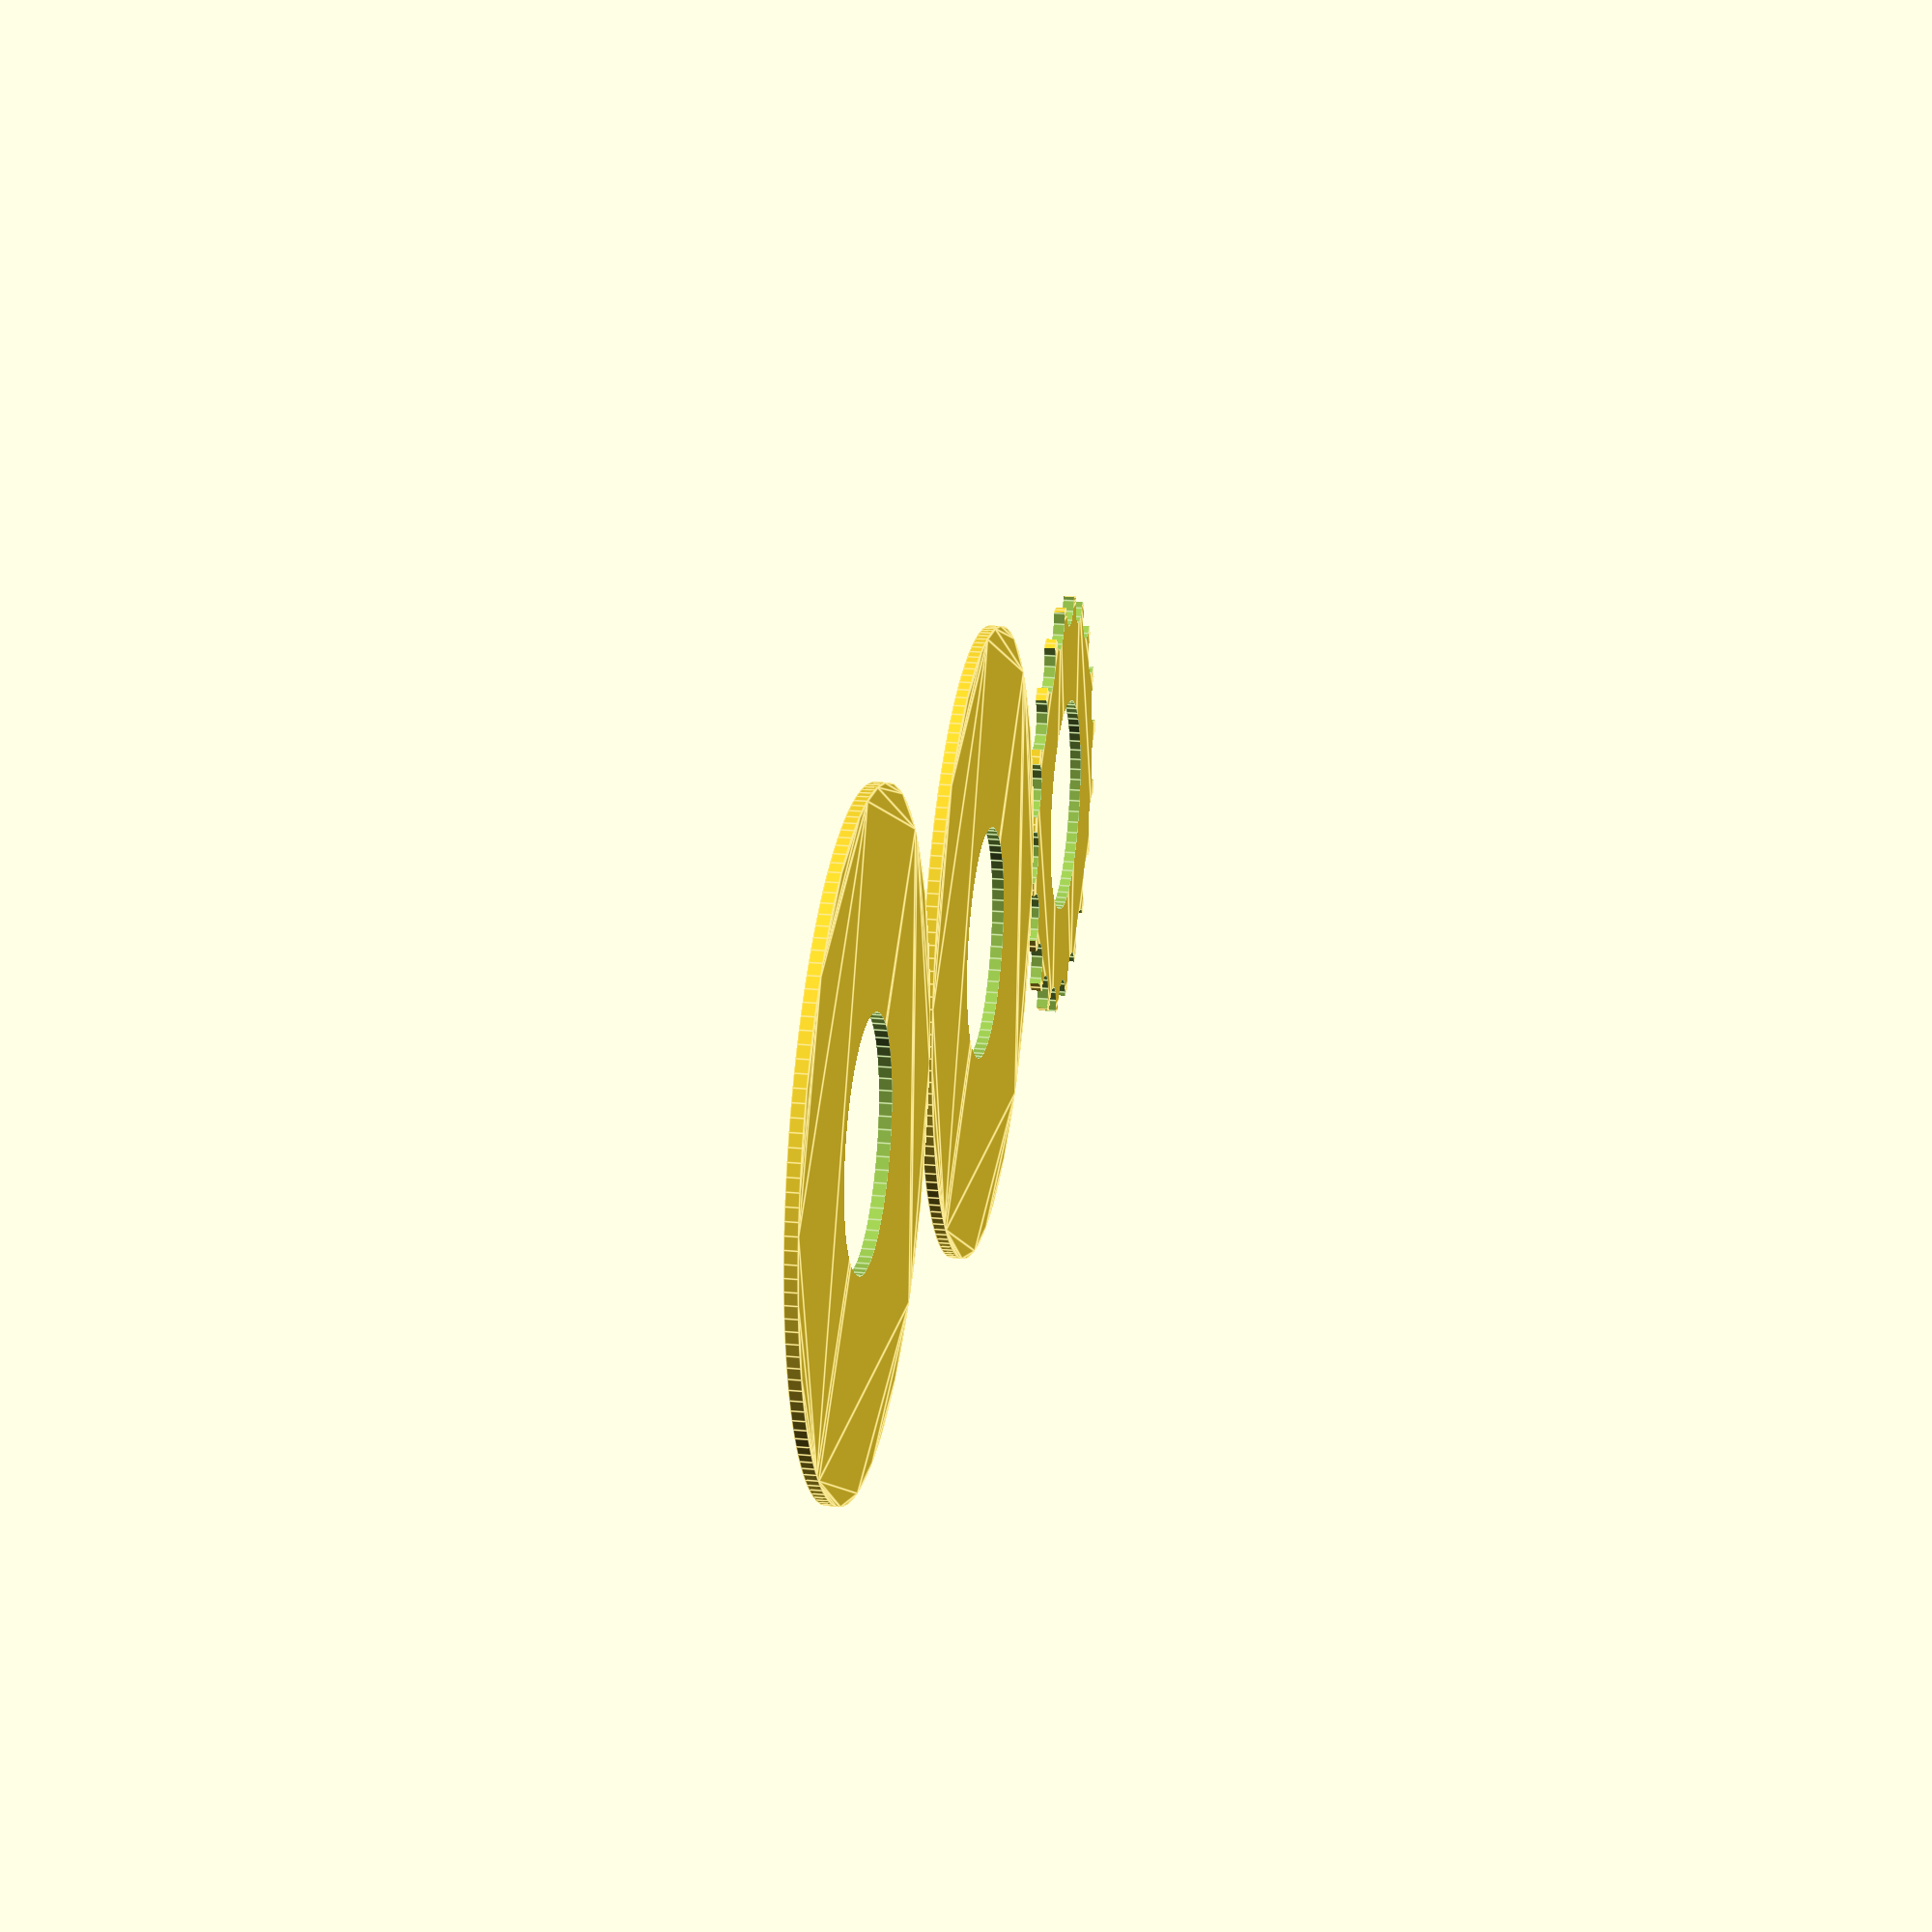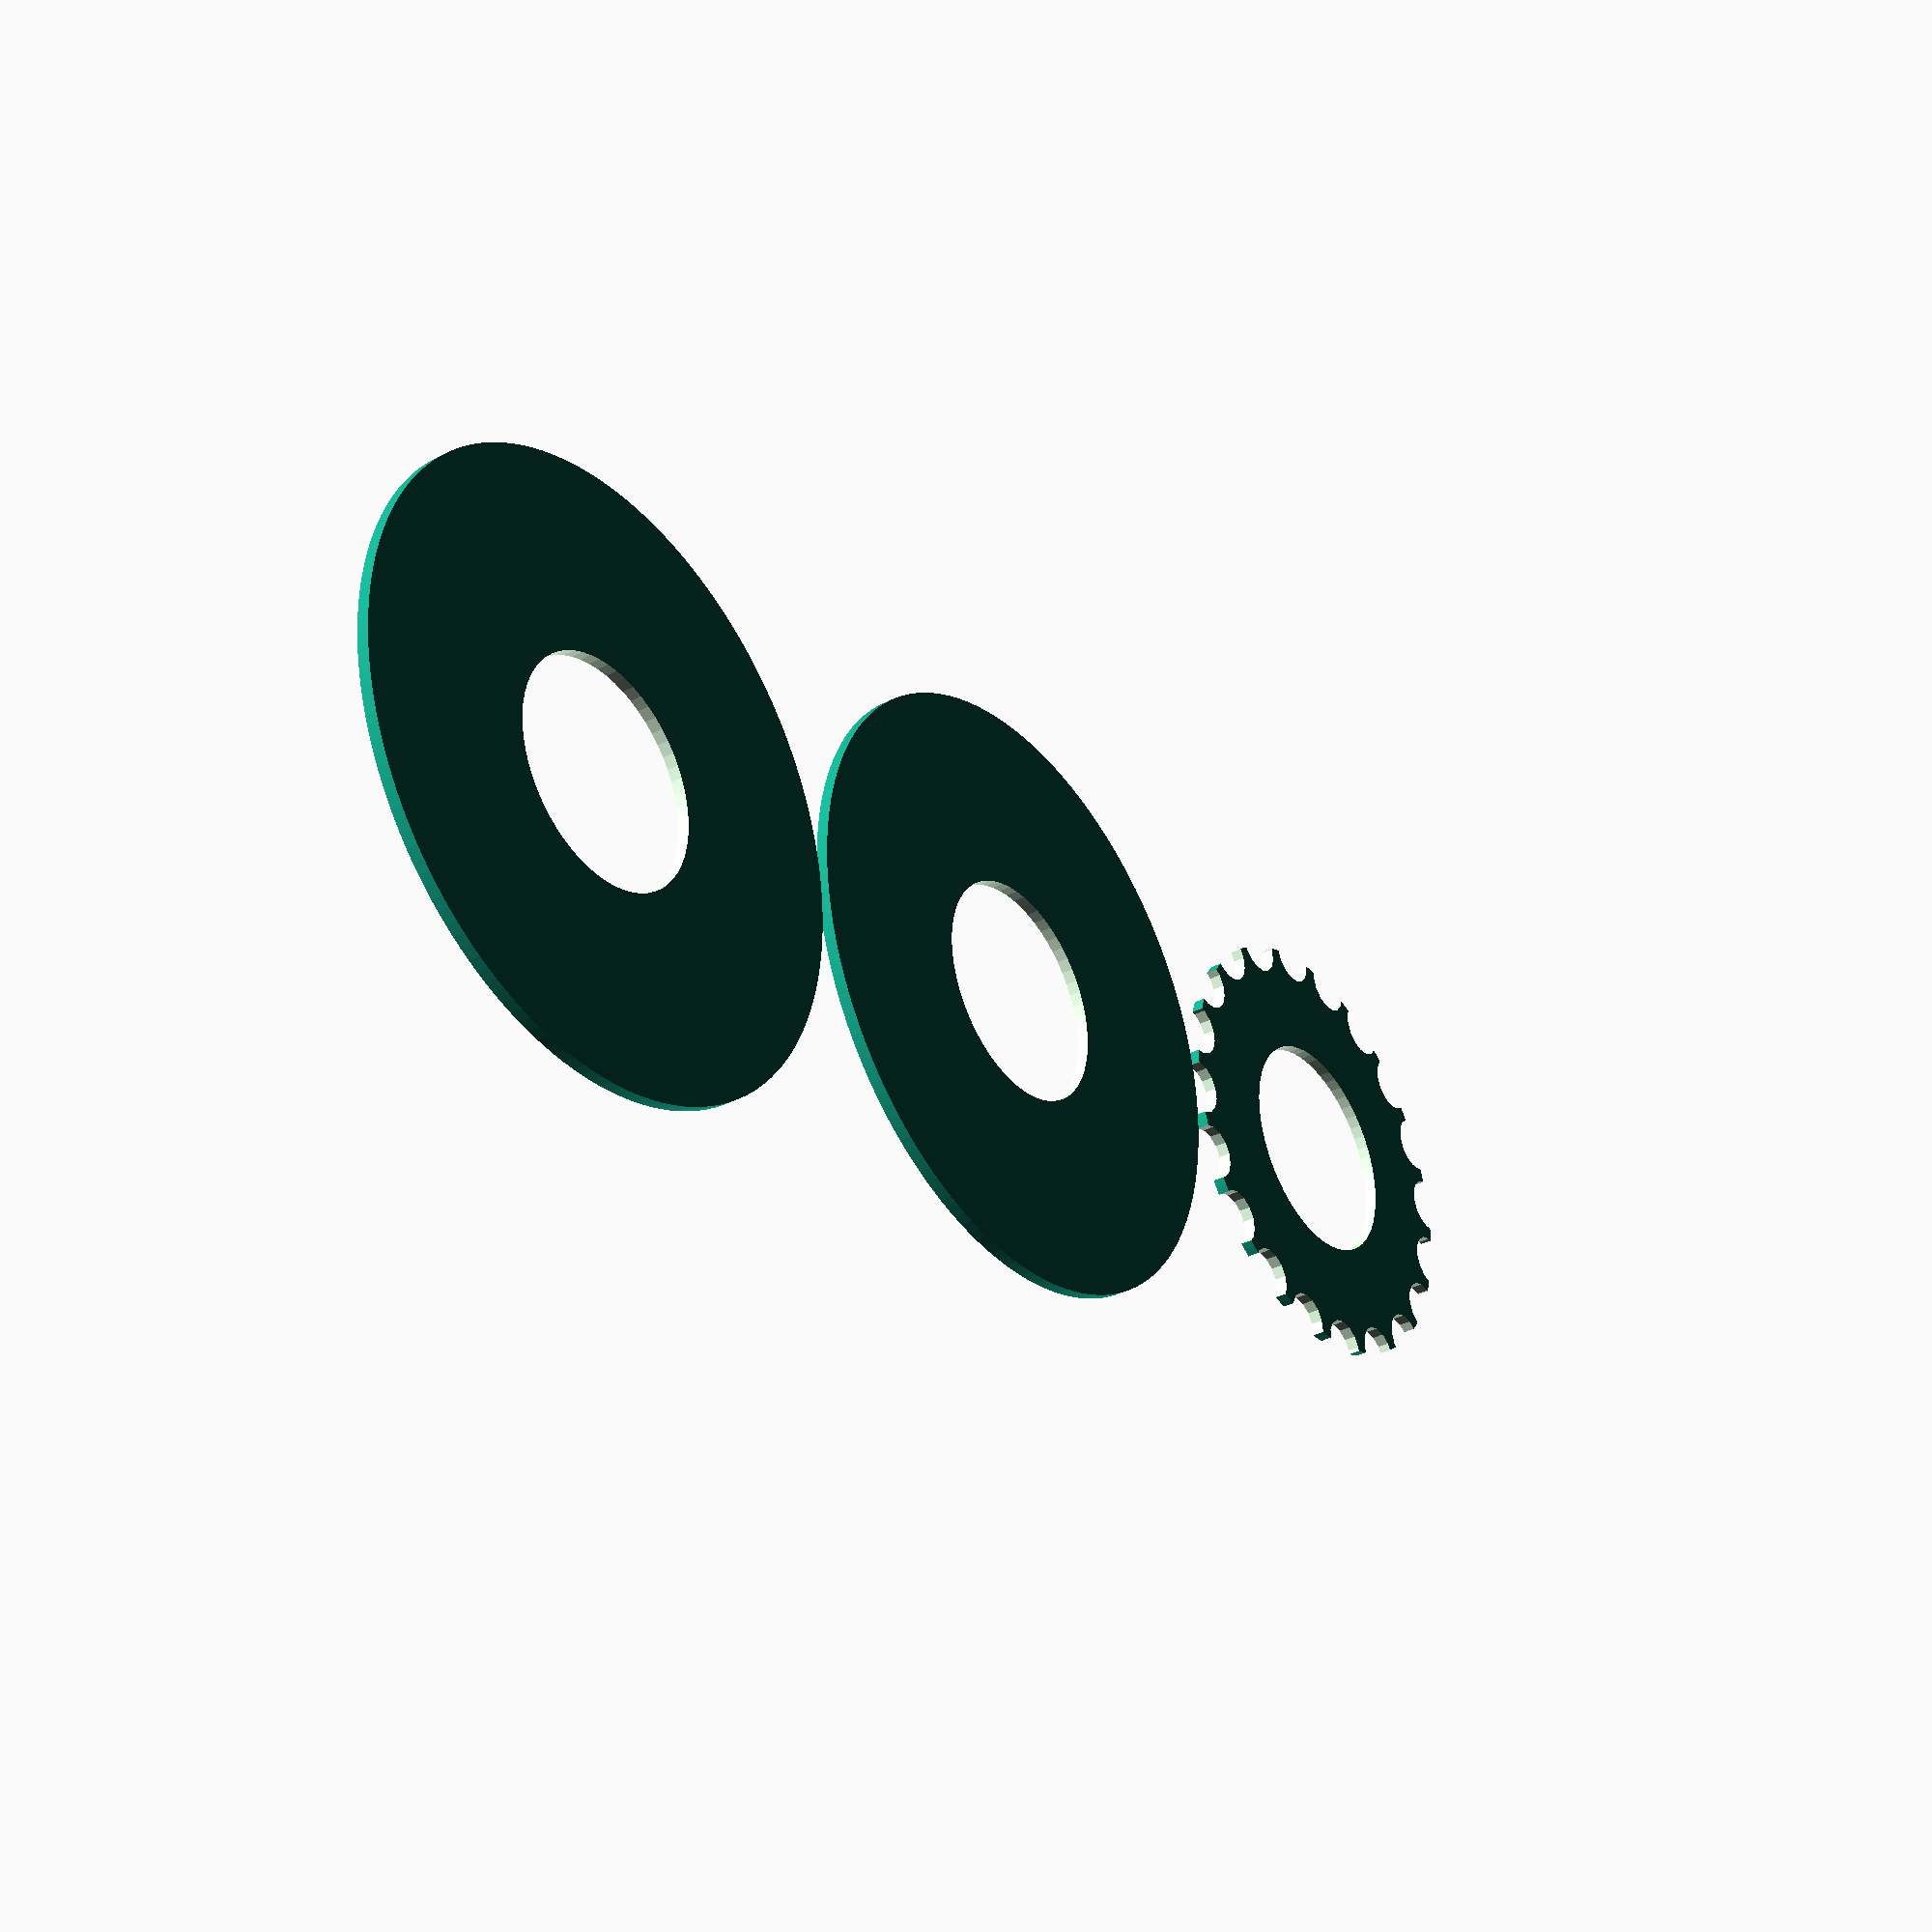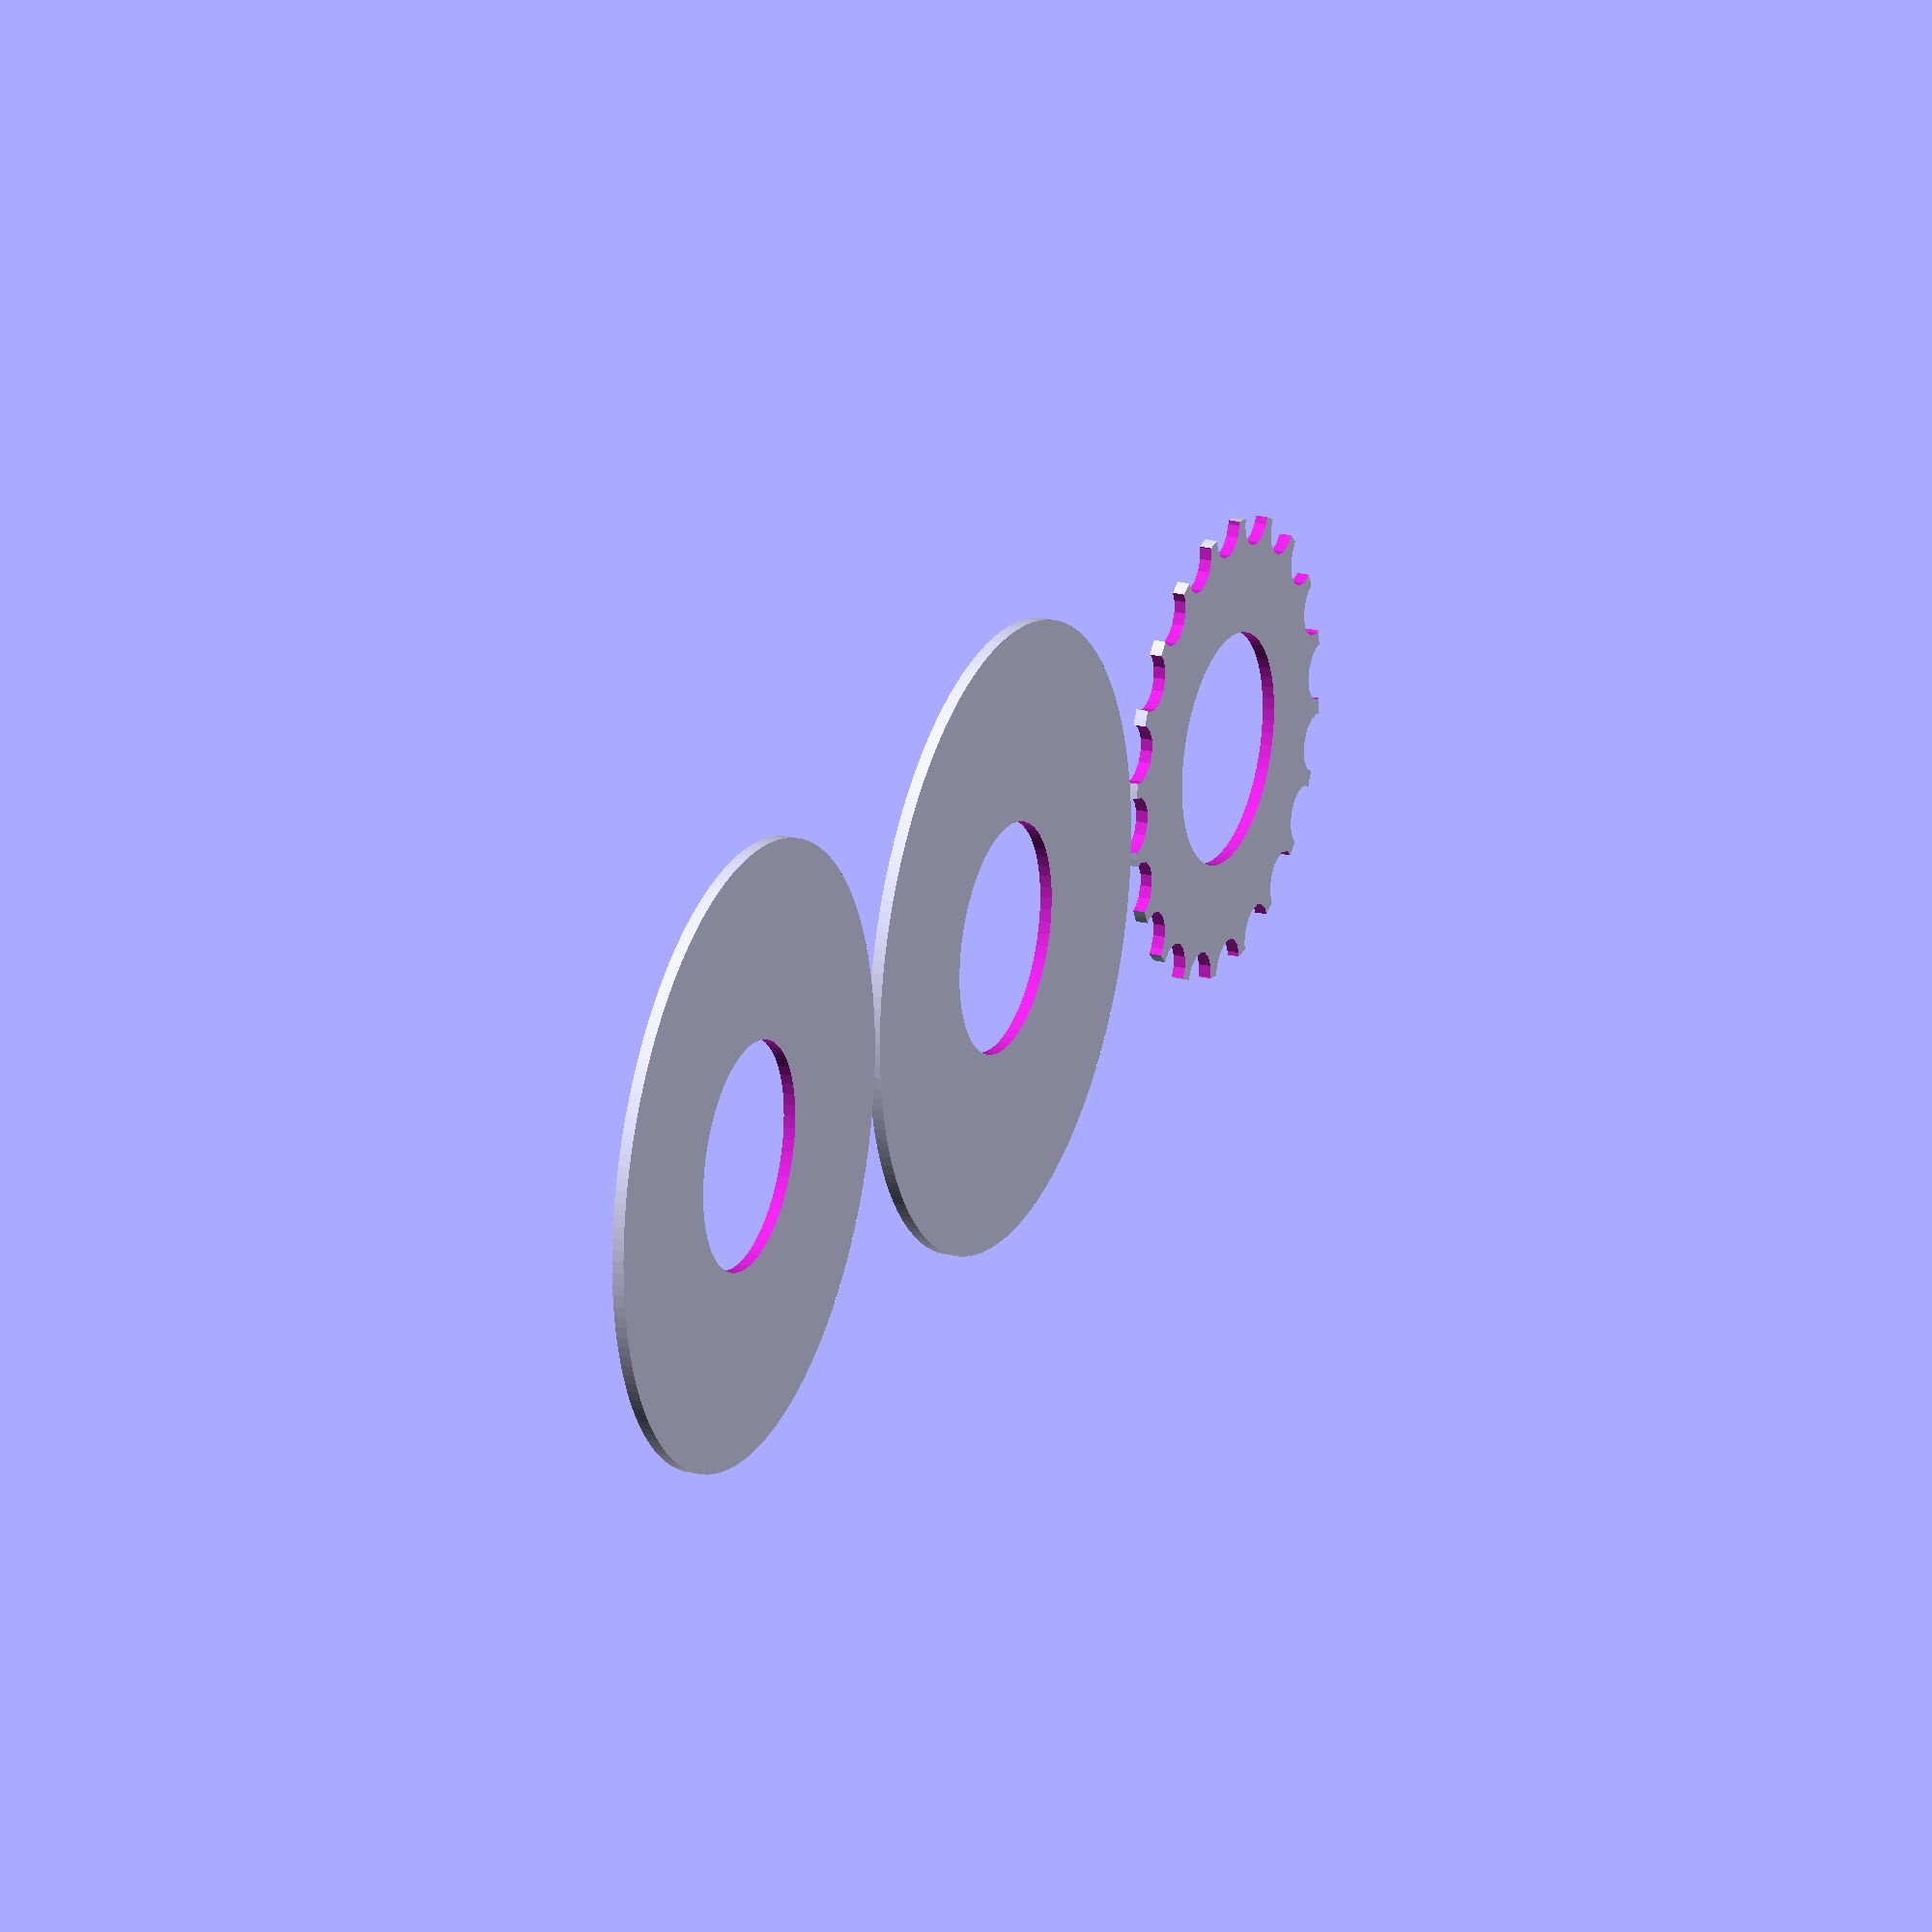
<openscad>
// Parametric ball chain sprocket generator for lasercutting
//
// native units intended as millimeters
//
// October 20, 2016 (original)
// March 29, 2017 (added D-cut option; switched to boolean options; refactored slightly)
// April 5, 2017
//  - added tomm() function
//  - changed linkLength to 1.2 by default, which matches previous cuts for the bus stop project
//
// by Robert Zacharias, rz@rzach.me
// released to the public domain by the author

// special variables to increase resolution
$fa = 1;
$fs = 1;

// diameter of each ball in the chain, approximately 4.76mm for #10 chain
ballDiameter = 4.76; 

// length of link between neighboring balls; note that this value will be different when the chain is straight versus going around a curve so some experimentation may be in order. Approximately 1.8mm for #10 chain in a straight run.
linkLength = 1.2;

// number of teeth the sprocket will accomodate
numTeeth = 20;

// size of hole in center of all pieces
centerHoleDiameter = tomm(3/4);

// make a D-cut in the center hole? (for fitting on a shaft with a flat)
dCut = false; // [true, false]
// if yes, what's the perpendicular distance from the opposite side of the circle to the flat being cut out of it
dDist = 4.48; // this worked for a NEMA 17 stepper motor shaft with a flat

// amount guard plates overhang the gear plate
guardPlateOverhangRadius = 7; 

showGuards = true; //[true, false]

// preview[view:north, tilt:top]

circumference = (ballDiameter + linkLength) * numTeeth;
circleRadius = circumference / (2 * PI);
centerHoleRadius = centerHoleDiameter / 2;

echo("circleRadius", circleRadius);
echo("overhang plate radius", guardPlateOverhangRadius + circleRadius);

// main gear with center hole cut out
difference(){  
    circle(circleRadius);
    
    for(i = [0 : numTeeth]) {   
        angleStep = 360/numTeeth;                
        xTranslate = circleRadius*sin(i*angleStep);
        yTranslate = circleRadius*cos(i*angleStep);
        translate([xTranslate, yTranslate, 0]) circle(d = ballDiameter);
    }
    
    cutCenterHole();
    
}

// top and bottom guards to keep chain aligned on sprocket
if (showGuards){
    translate([(circleRadius + guardPlateOverhangRadius/2) * 2 + 1, 0, 0]) 
    difference(){
        circle(circleRadius + guardPlateOverhangRadius);
        cutCenterHole();
    }
    
    translate([(circleRadius + (guardPlateOverhangRadius + circleRadius) * 3) + 2, 0, 0]) 
    difference(){
        circle(circleRadius + guardPlateOverhangRadius);
        cutCenterHole();
    }
}

module cutCenterHole(){
    if (dCut){
        intersection(){
            circle(centerHoleRadius);
            translate([-centerHoleRadius, -centerHoleRadius, 0]){
                square([dDist, centerHoleDiameter]);
            }
        }
    }
    else circle(centerHoleRadius);
}

function tomm(in) = in * 25.4;
</openscad>
<views>
elev=157.9 azim=5.7 roll=260.6 proj=p view=edges
elev=213.4 azim=351.0 roll=233.8 proj=p view=wireframe
elev=338.5 azim=359.7 roll=113.0 proj=o view=wireframe
</views>
